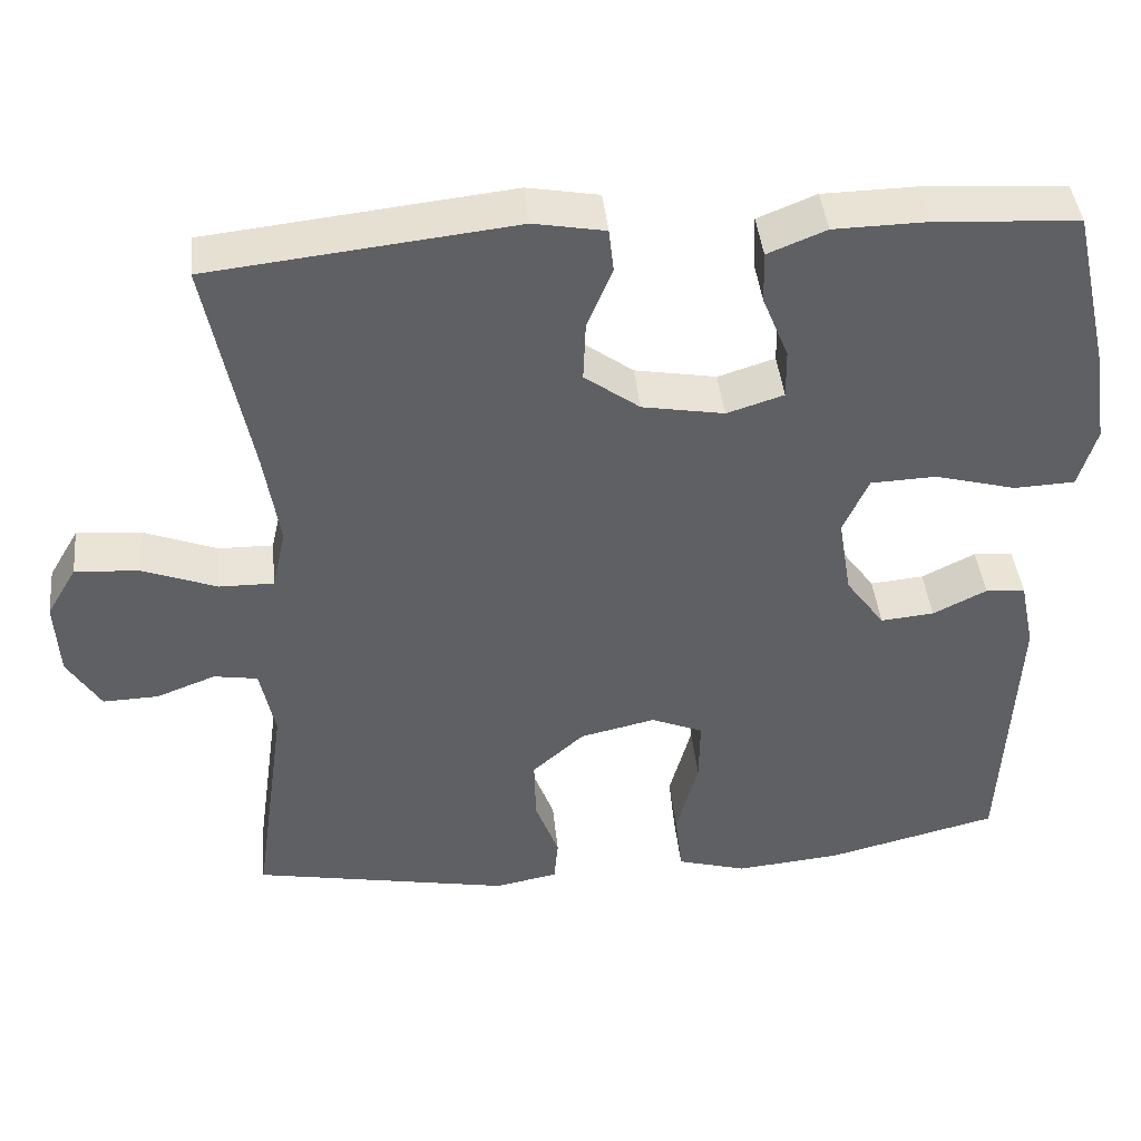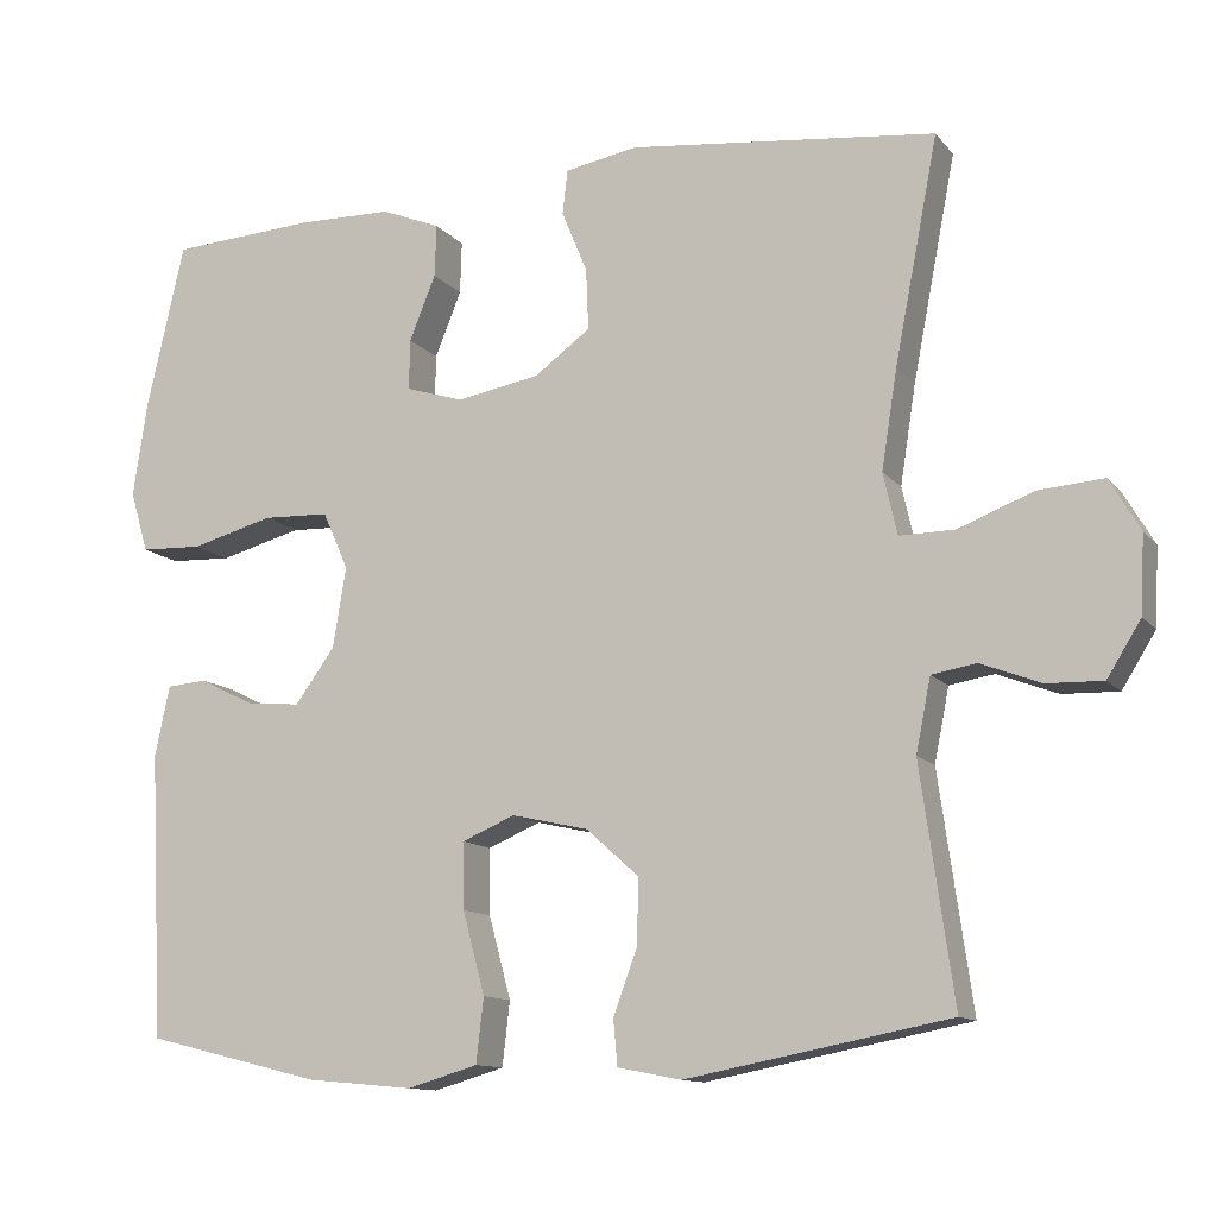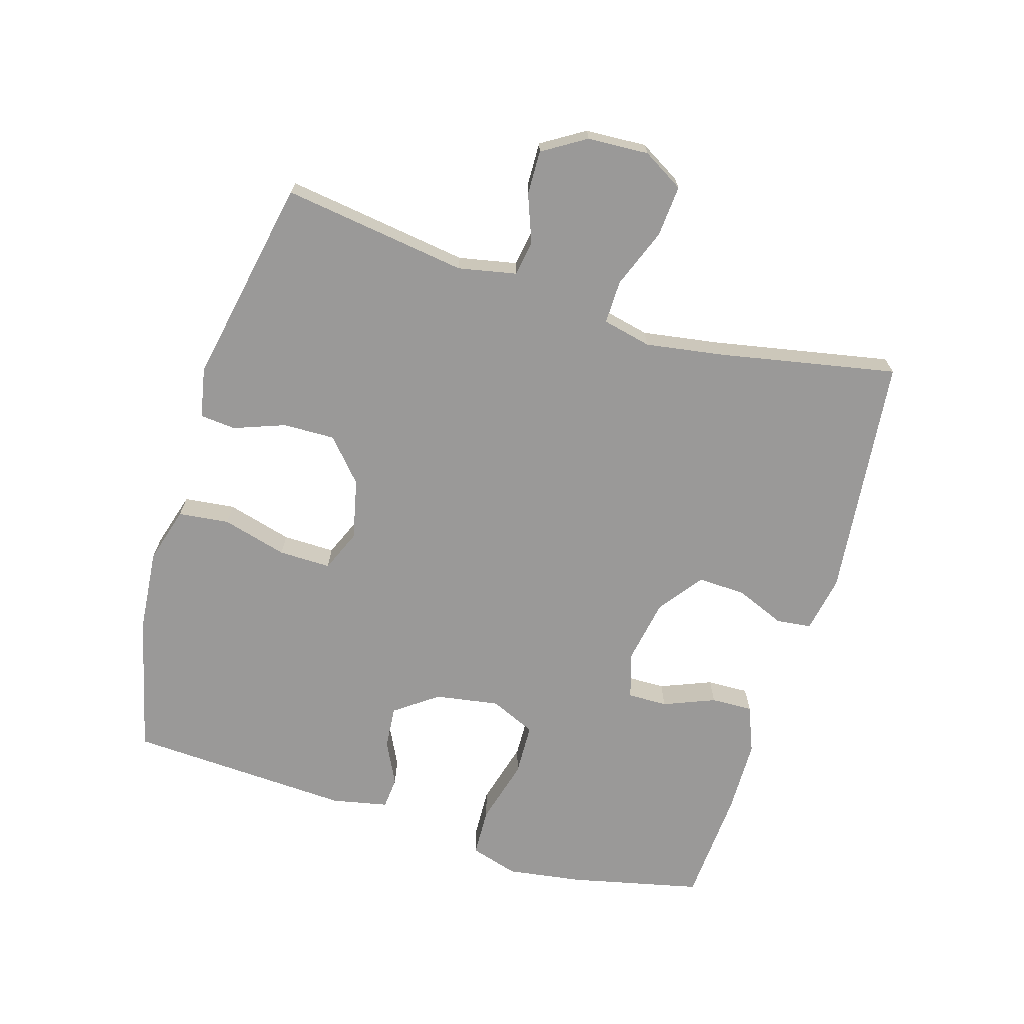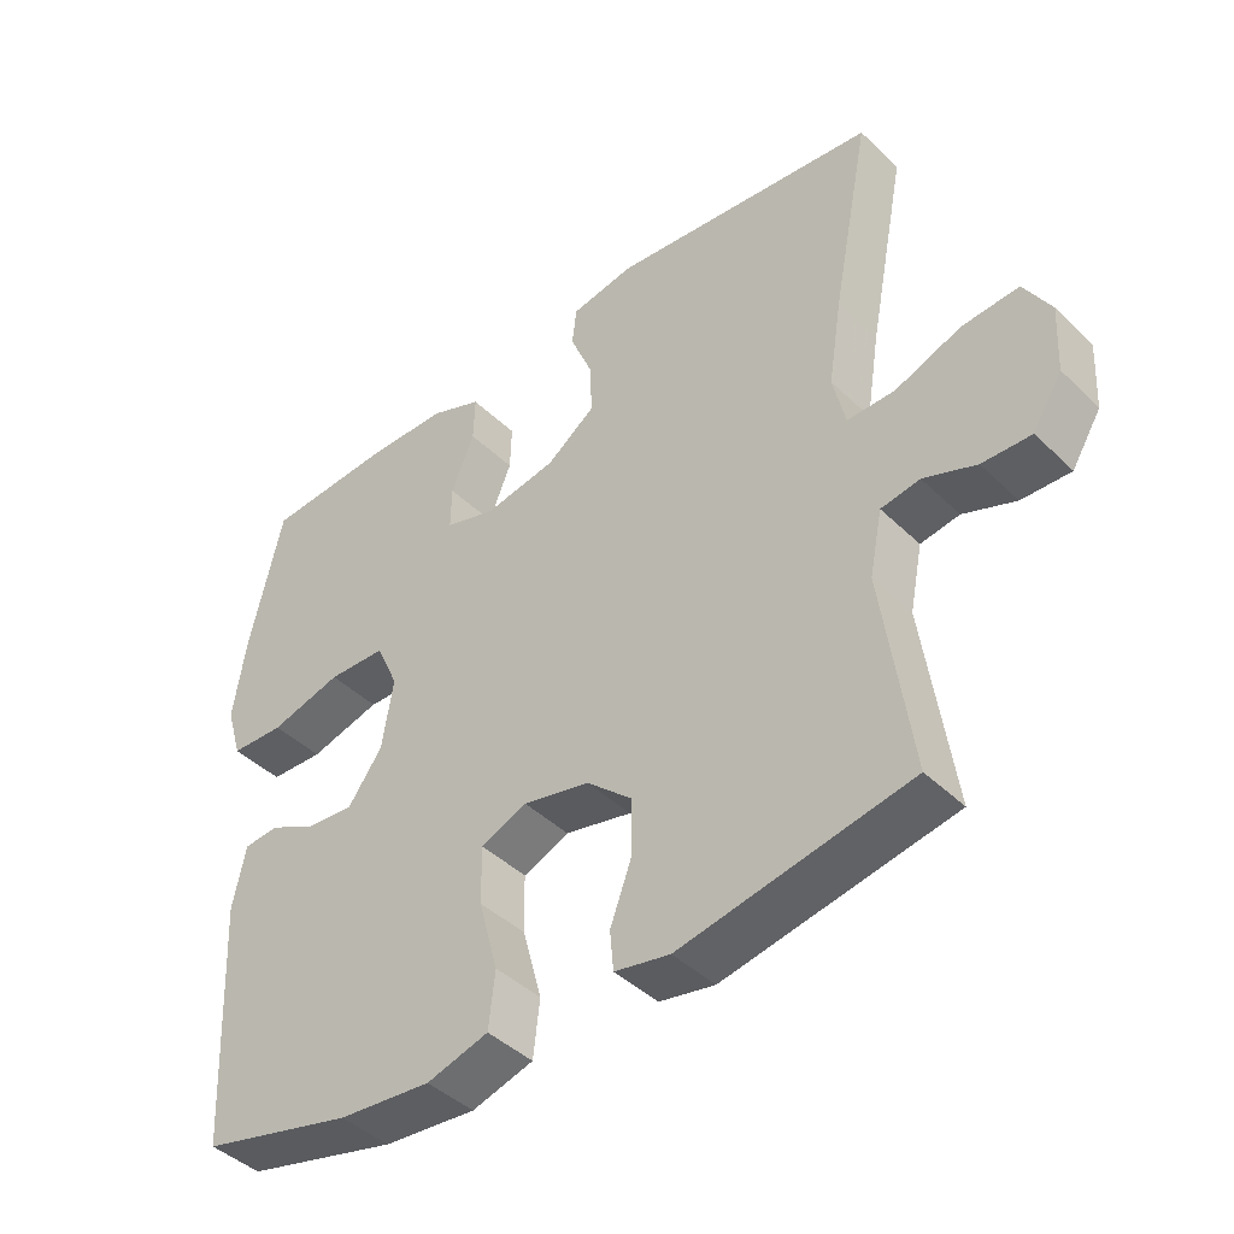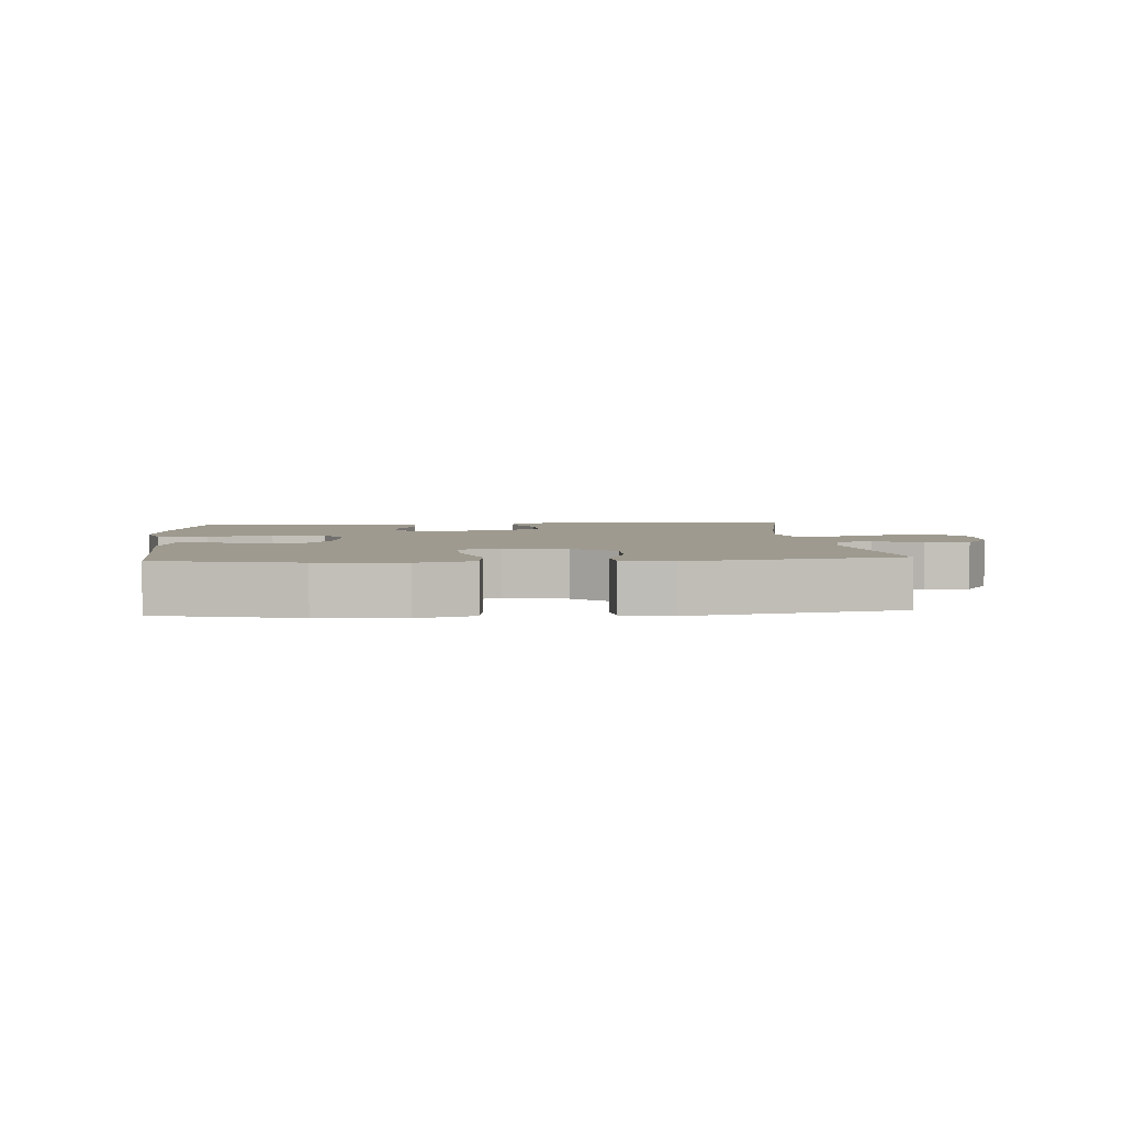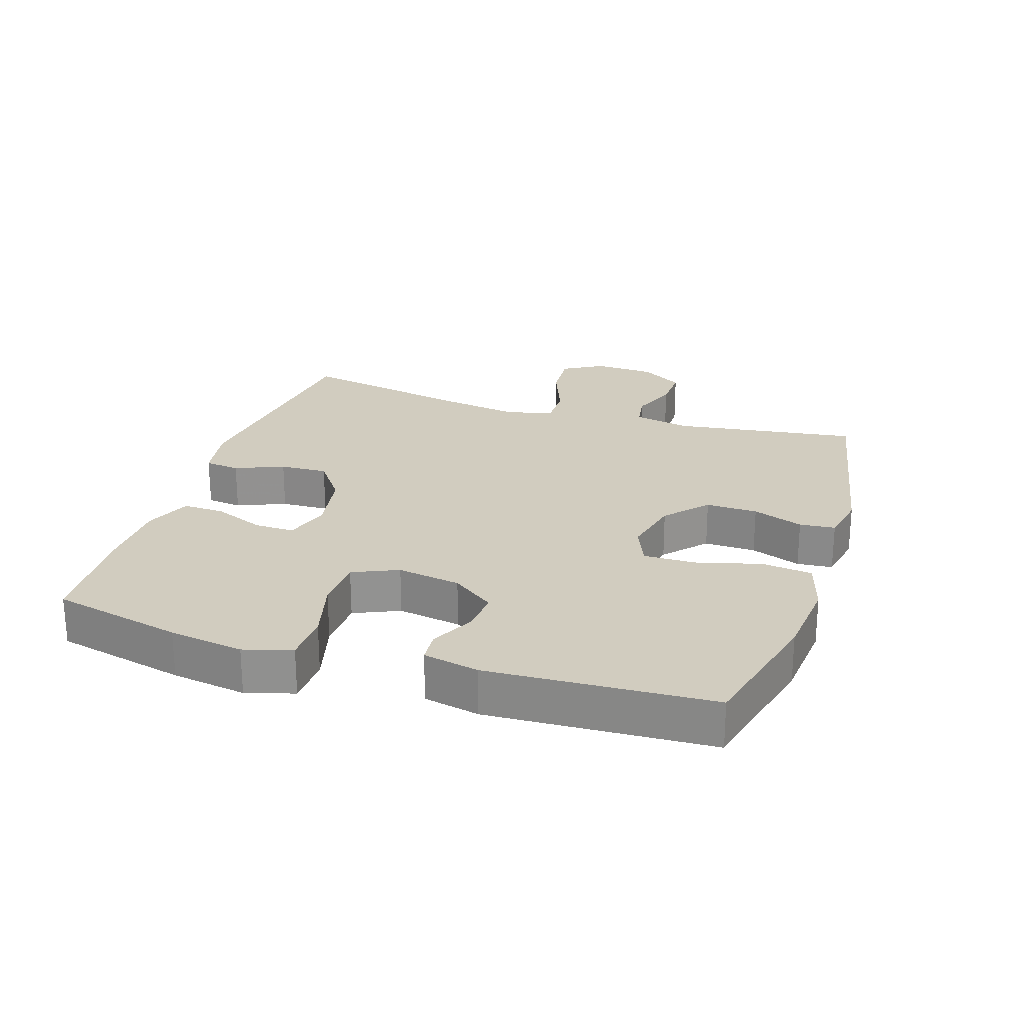
<metadata>
{"format":"obj","ext":"obj","renderer":"f3d","projection":"perspective","resolution":1024,"background":"white","views":[{"elev":42.5,"azim":-5.9,"up":"+Z"},{"elev":-12.0,"azim":-156.6,"up":"+Z"},{"elev":-69.1,"azim":-106.9,"up":"+Y"},{"elev":-43.0,"azim":-138.7,"up":"+Z"},{"elev":3.6,"azim":175.2,"up":"+Y"},{"elev":24.2,"azim":107.9,"up":"+Y"}]}
</metadata>
<code>
v 0.5 0.07 0.5
v 0.546 0.07 0.298
v 0.563 0.07 0.183
v 0.541 0.07 0.109
v 0.466 0.07 0.106
v 0.366 0.07 0.133
v 0.285 0.07 0.13
v 0.254 0.07 0.06
v 0.27 0.07 -0.038
v 0.318 0.07 -0.104
v 0.384 0.07 -0.098
v 0.45 0.07 -0.065
v 0.499 0.07 -0.069
v 0.517 0.07 -0.155
v 0.5 0.07 -0.5
v 0.287 0.07 -0.553
v 0.158 0.07 -0.565
v 0.072 0.07 -0.54
v 0.063 0.07 -0.462
v 0.09 0.07 -0.362
v 0.091 0.07 -0.282
v 0.027 0.07 -0.255
v -0.066 0.07 -0.276
v -0.13 0.07 -0.333
v -0.128 0.07 -0.413
v -0.099 0.07 -0.491
v -0.104 0.07 -0.546
v -0.181 0.07 -0.561
v -0.5 0.07 -0.5
v -0.46 0.07 -0.216
v -0.478 0.07 -0.127
v -0.532 0.07 -0.118
v -0.605 0.07 -0.146
v -0.673 0.07 -0.148
v -0.714 0.07 -0.082
v -0.719 0.07 0.012
v -0.682 0.07 0.075
v -0.603 0.07 0.069
v -0.512 0.07 0.034
v -0.445 0.07 0.033
v -0.428 0.07 0.108
v -0.447 0.07 0.228
v -0.5 0.07 0.5
v -0.127 0.07 0.541
v -0.039 0.07 0.525
v -0.033 0.07 0.471
v -0.064 0.07 0.396
v -0.067 0.07 0.322
v 0.001 0.07 0.272
v 0.102 0.07 0.254
v 0.172 0.07 0.276
v 0.171 0.07 0.337
v 0.139 0.07 0.416
v 0.137 0.07 0.48
v 0.209 0.07 0.509
v 0.323 0.07 0.511
v 0.5 0 0.5
v 0.546 0 0.298
v 0.563 0 0.183
v 0.541 0 0.109
v 0.466 0 0.106
v 0.366 0 0.133
v 0.285 0 0.13
v 0.254 0 0.06
v 0.27 0 -0.038
v 0.318 0 -0.104
v 0.384 0 -0.098
v 0.45 0 -0.065
v 0.499 0 -0.069
v 0.517 0 -0.155
v 0.5 0 -0.5
v 0.287 0 -0.553
v 0.158 0 -0.565
v 0.072 0 -0.54
v 0.063 0 -0.462
v 0.09 0 -0.362
v 0.091 0 -0.282
v 0.027 0 -0.255
v -0.066 0 -0.276
v -0.13 0 -0.333
v -0.128 0 -0.413
v -0.099 0 -0.491
v -0.104 0 -0.546
v -0.181 0 -0.561
v -0.5 0 -0.5
v -0.46 0 -0.216
v -0.478 0 -0.127
v -0.532 0 -0.118
v -0.605 0 -0.146
v -0.673 0 -0.148
v -0.714 0 -0.082
v -0.719 0 0.012
v -0.682 0 0.075
v -0.603 0 0.069
v -0.512 0 0.034
v -0.445 0 0.033
v -0.428 0 0.108
v -0.447 0 0.228
v -0.5 0 0.5
v -0.127 0 0.541
v -0.039 0 0.525
v -0.033 0 0.471
v -0.064 0 0.396
v -0.067 0 0.322
v 0.001 0 0.272
v 0.102 0 0.254
v 0.172 0 0.276
v 0.171 0 0.337
v 0.139 0 0.416
v 0.137 0 0.48
v 0.209 0 0.509
v 0.323 0 0.511
f 52 53 54 55
f 51 52 55 56
f 44 45 46 47
f 42 43 44 47
f 41 42 47 48
f 40 41 48 49
f 36 37 38 39
f 36 39 40
f 35 36 40
f 32 33 34 35
f 31 32 35 40
f 30 31 40 49
f 25 26 27 28
f 24 25 28 29
f 23 24 29 30
f 17 18 19 20
f 17 20 21
f 16 17 21
f 15 16 21
f 14 15 21
f 11 12 13 14
f 10 11 14 21
f 9 10 21 22
f 3 4 5 6
f 3 6 7
f 2 3 7
f 51 56 1 2
f 50 51 2 7
f 49 50 7 8
f 22 23 30 49
f 8 9 22 49
f 111 110 109 108
f 112 111 108 107
f 103 102 101 100
f 103 100 99 98
f 104 103 98 97
f 105 104 97 96
f 95 94 93 92
f 96 95 92
f 96 92 91
f 91 90 89 88
f 96 91 88 87
f 105 96 87 86
f 84 83 82 81
f 85 84 81 80
f 86 85 80 79
f 76 75 74 73
f 77 76 73
f 77 73 72
f 77 72 71
f 77 71 70
f 70 69 68 67
f 77 70 67 66
f 78 77 66 65
f 62 61 60 59
f 63 62 59
f 63 59 58
f 58 57 112 107
f 63 58 107 106
f 64 63 106 105
f 105 86 79 78
f 105 78 65 64
f 1 57 58 2
f 2 58 59 3
f 3 59 60 4
f 4 60 61 5
f 5 61 62 6
f 6 62 63 7
f 7 63 64 8
f 8 64 65 9
f 9 65 66 10
f 10 66 67 11
f 11 67 68 12
f 12 68 69 13
f 13 69 70 14
f 14 70 71 15
f 15 71 72 16
f 16 72 73 17
f 17 73 74 18
f 18 74 75 19
f 19 75 76 20
f 20 76 77 21
f 21 77 78 22
f 22 78 79 23
f 23 79 80 24
f 24 80 81 25
f 25 81 82 26
f 26 82 83 27
f 27 83 84 28
f 28 84 85 29
f 29 85 86 30
f 30 86 87 31
f 31 87 88 32
f 32 88 89 33
f 33 89 90 34
f 34 90 91 35
f 35 91 92 36
f 36 92 93 37
f 37 93 94 38
f 38 94 95 39
f 39 95 96 40
f 40 96 97 41
f 41 97 98 42
f 42 98 99 43
f 43 99 100 44
f 44 100 101 45
f 45 101 102 46
f 46 102 103 47
f 47 103 104 48
f 48 104 105 49
f 49 105 106 50
f 50 106 107 51
f 51 107 108 52
f 52 108 109 53
f 53 109 110 54
f 54 110 111 55
f 55 111 112 56
f 56 112 57 1

</code>
